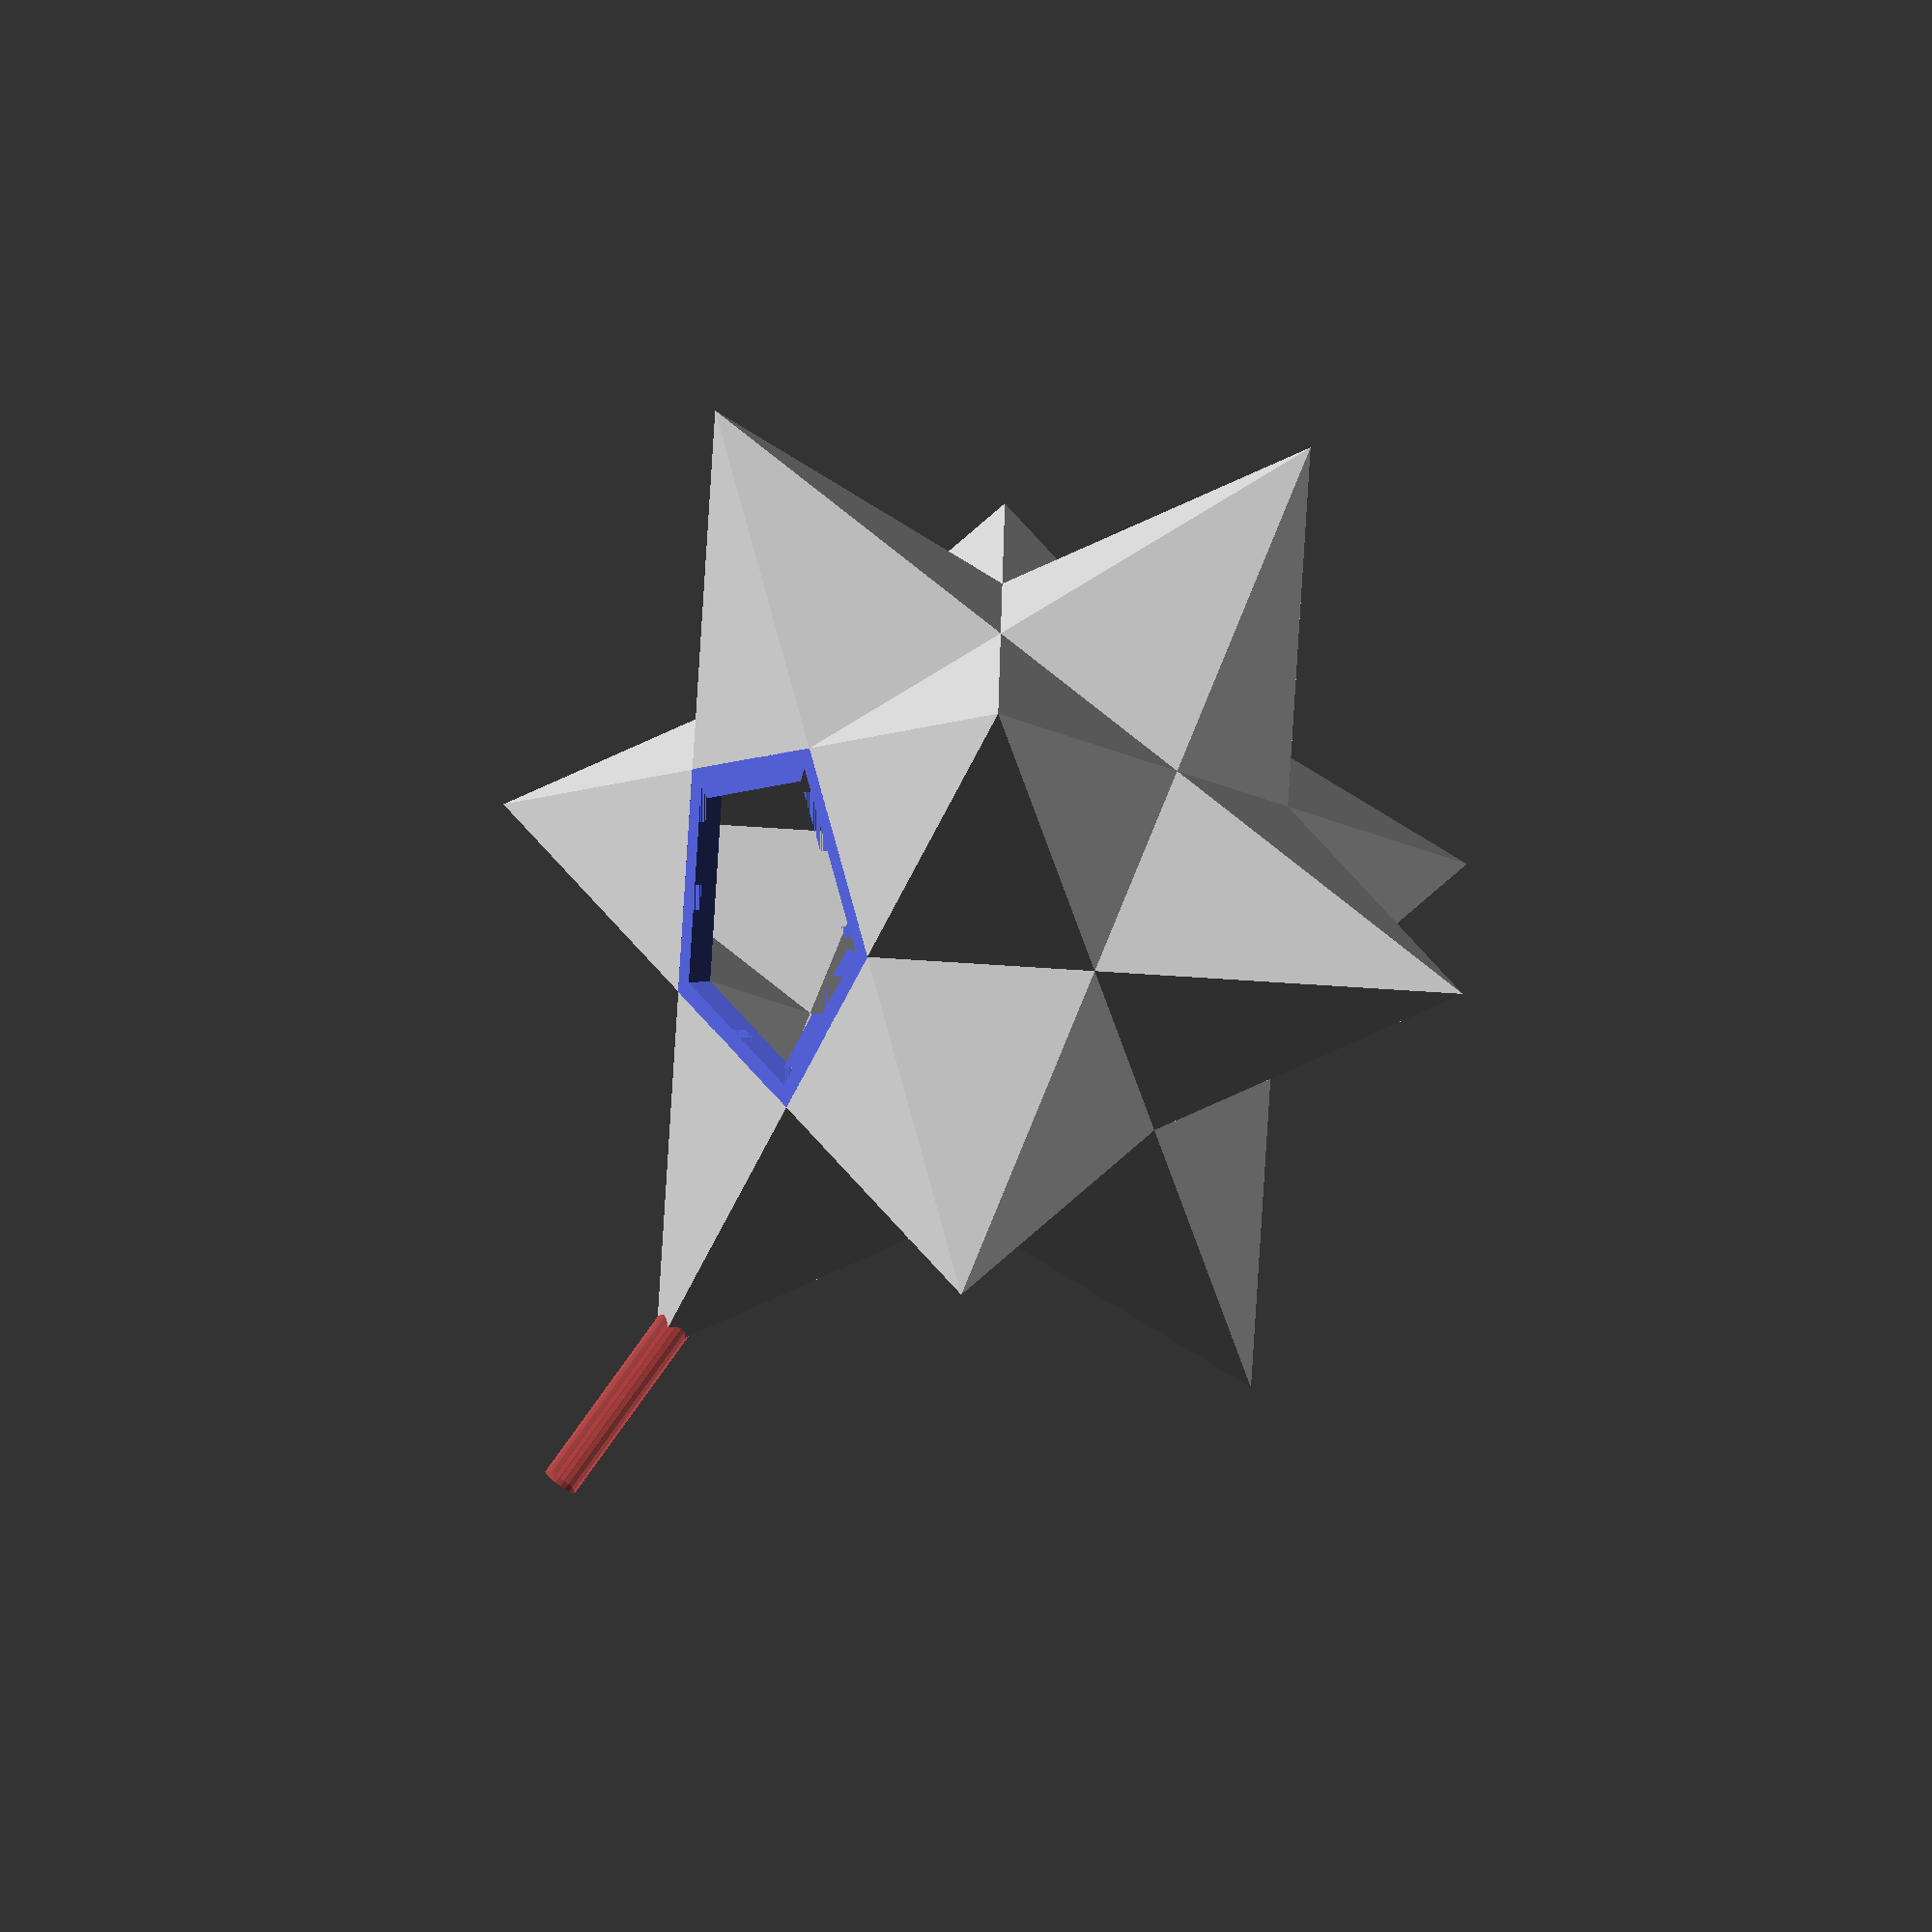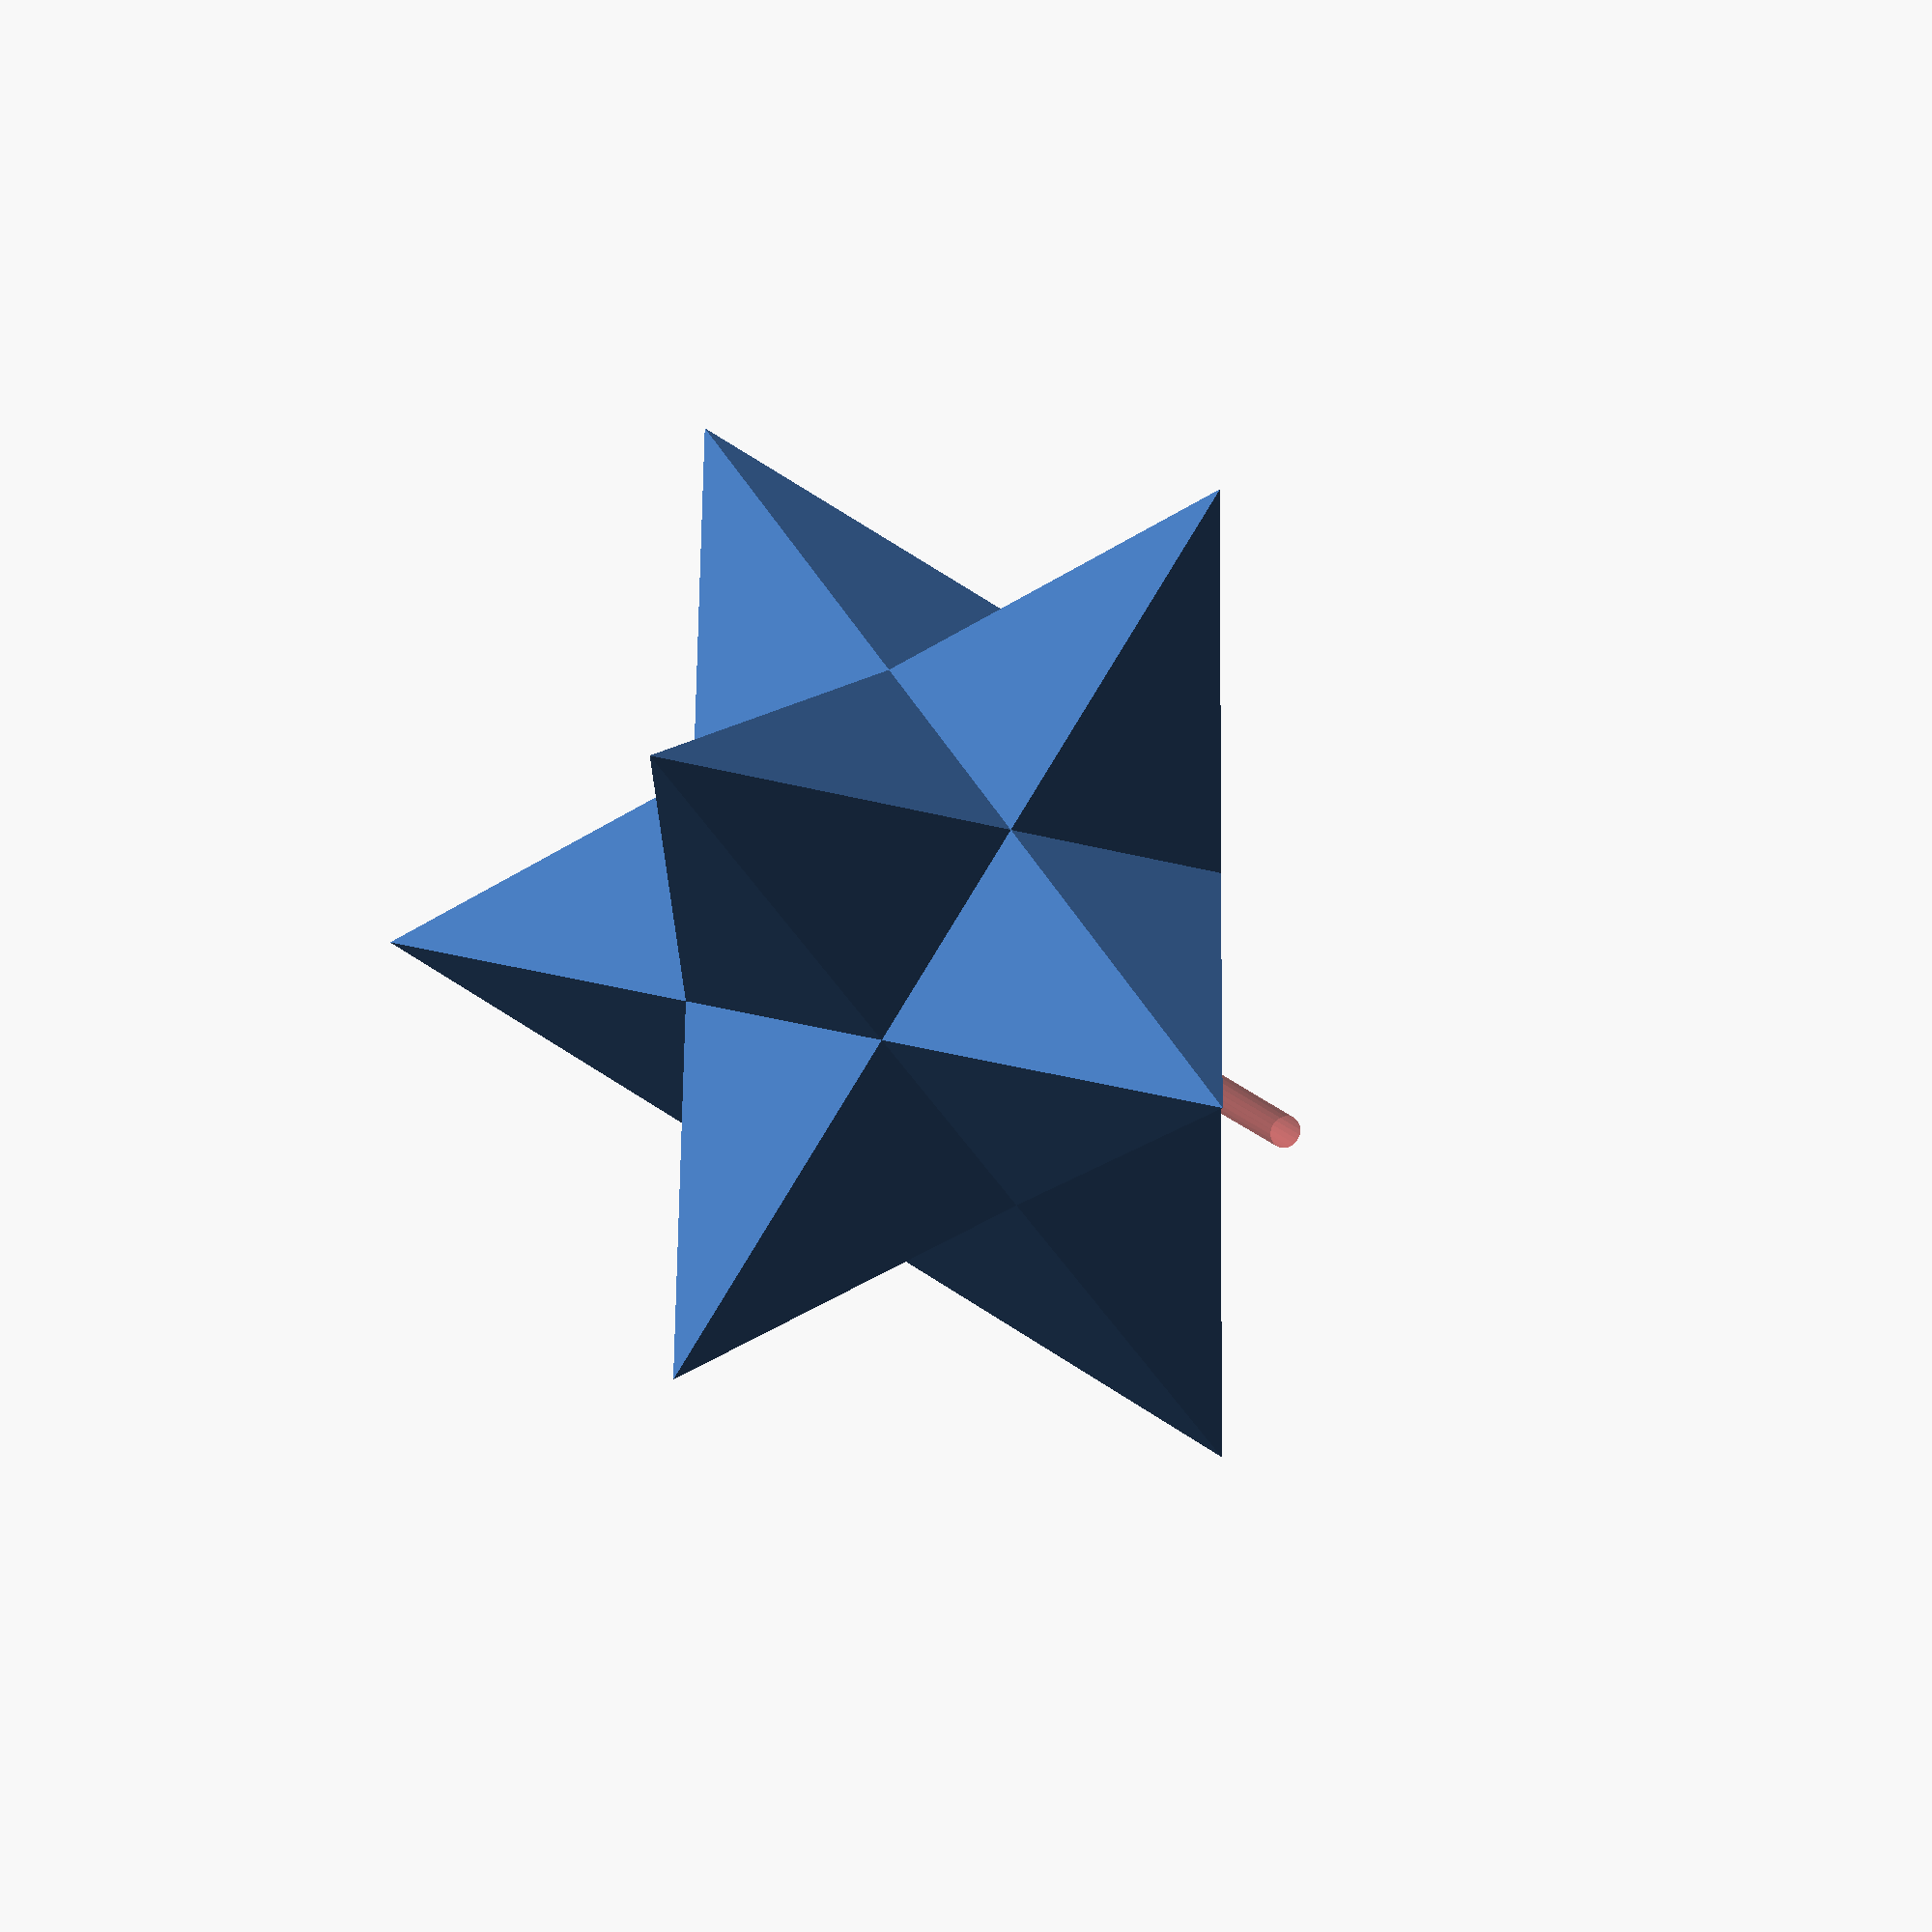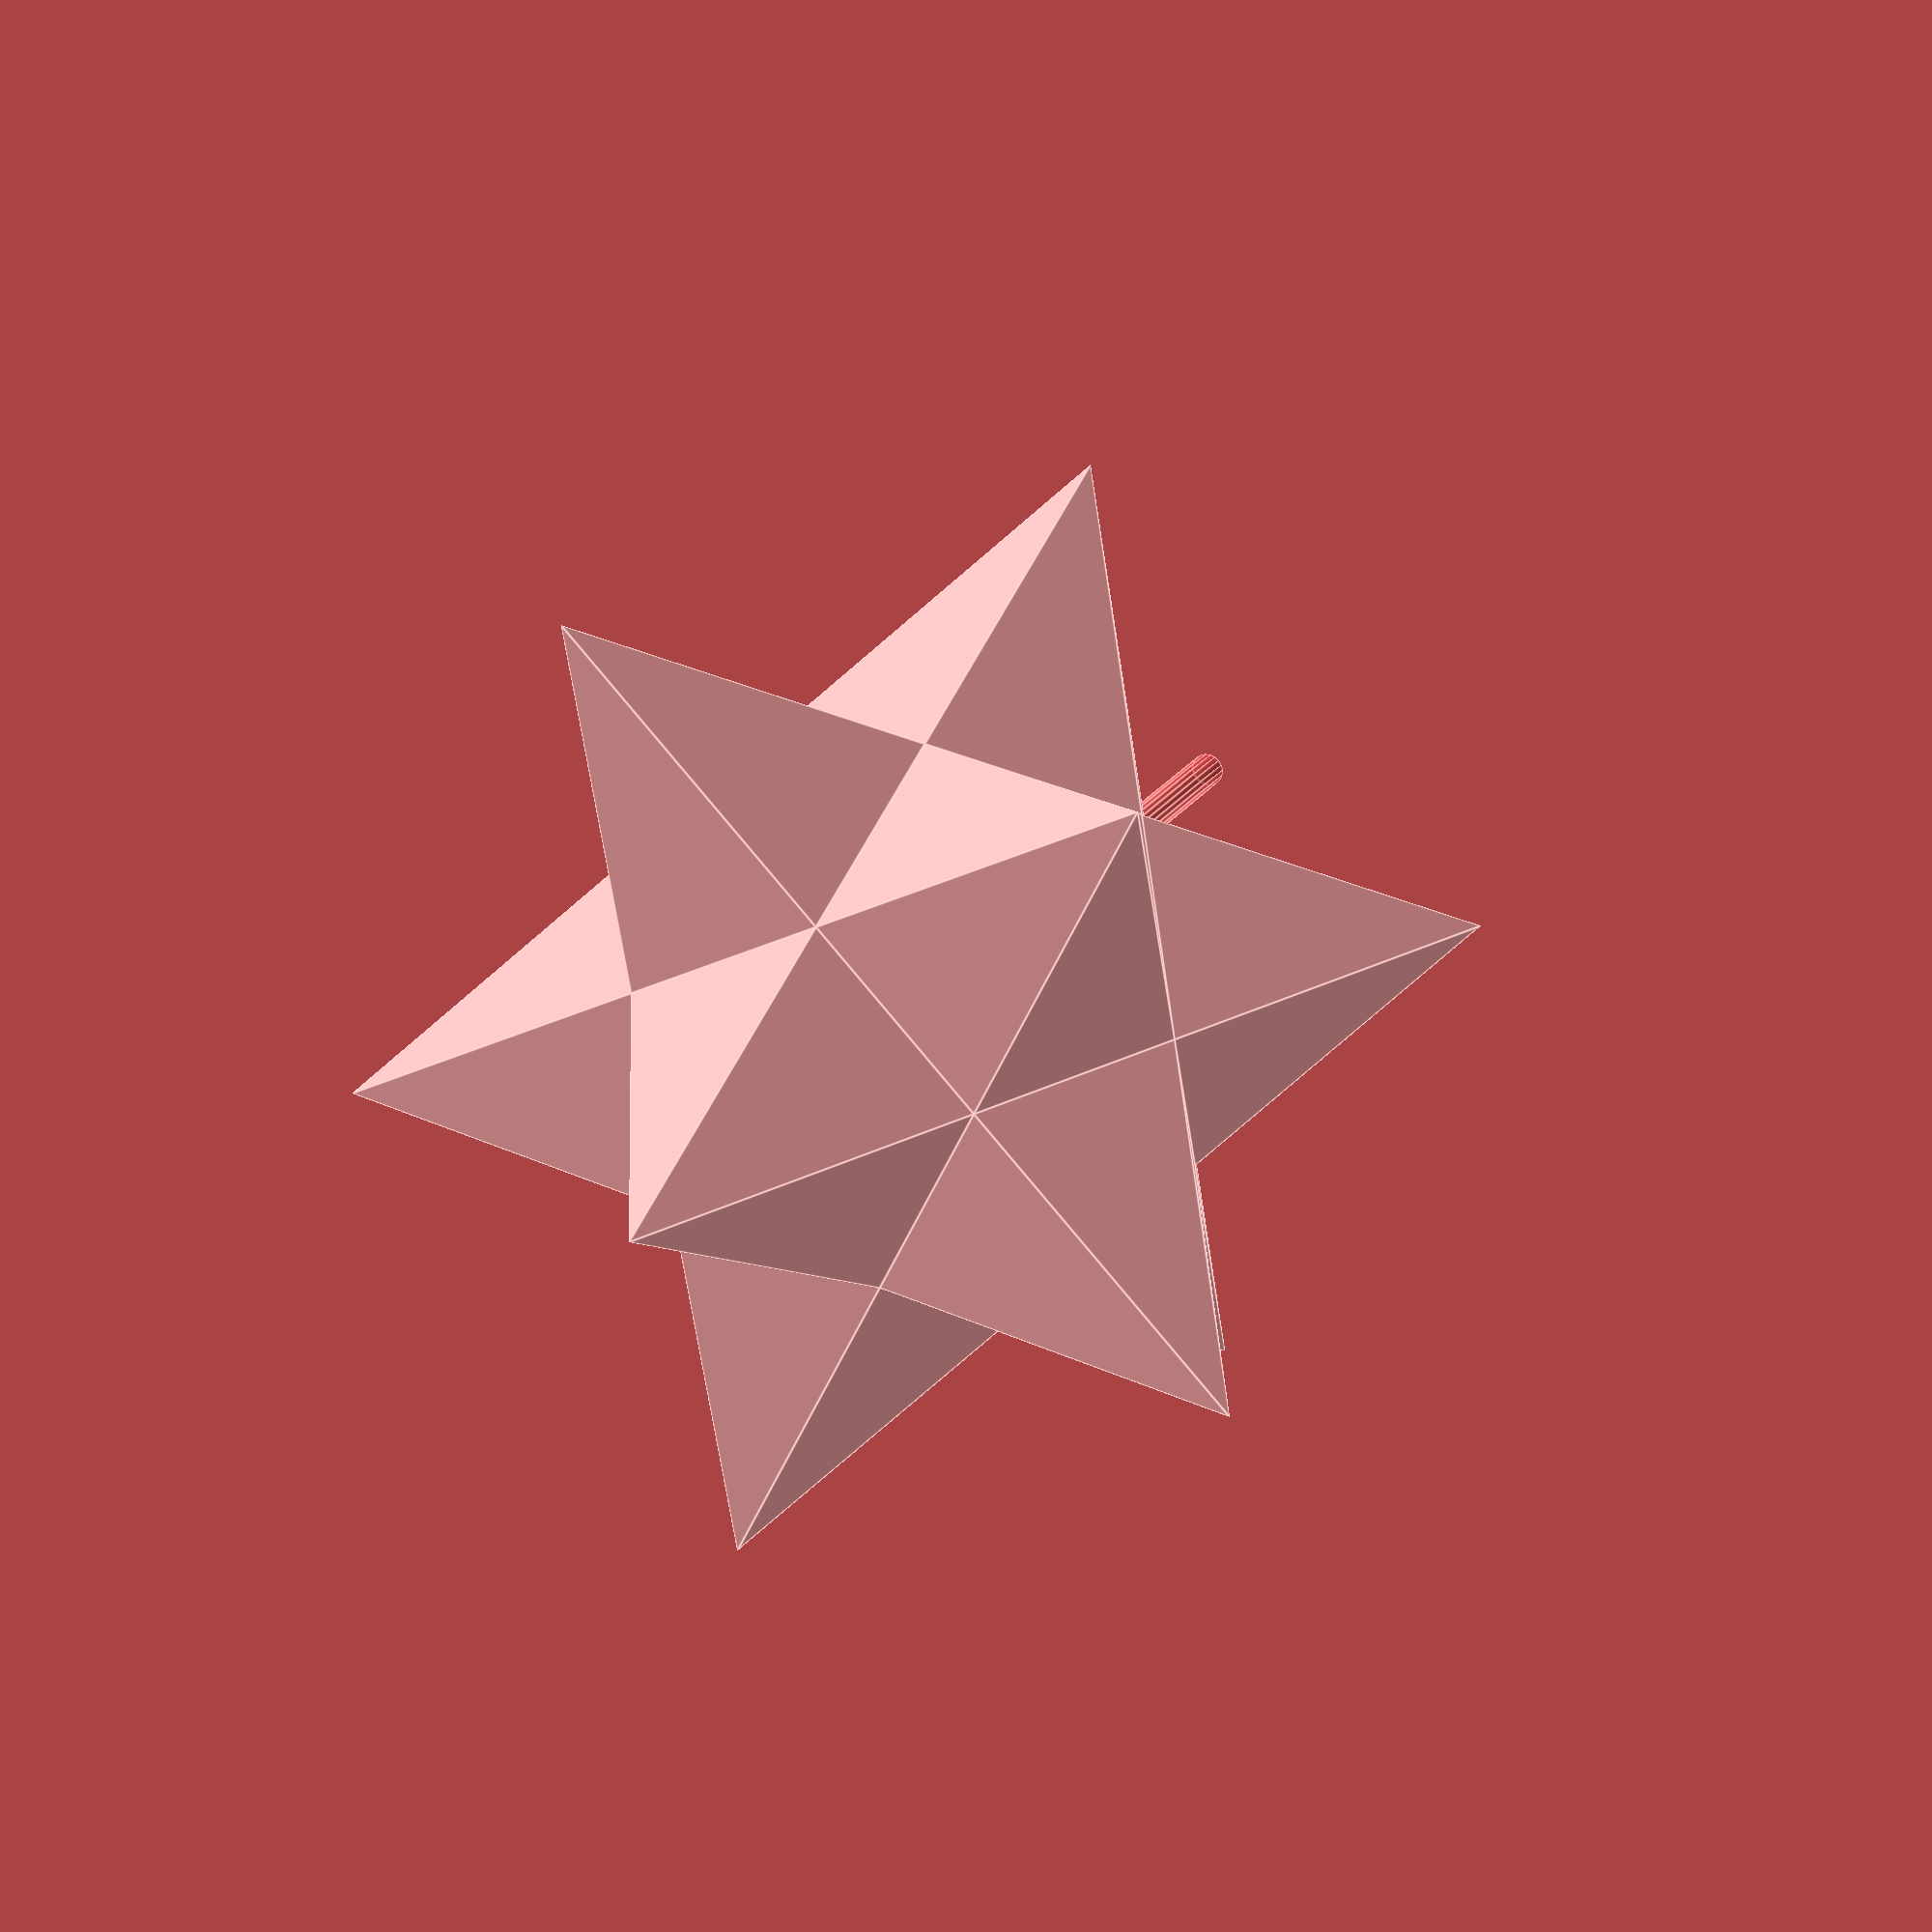
<openscad>
arete = 12.356;
creux = 1; // creux ou plein || 1 ou 0
paroi = 1.5;
echelleReductionAjustementBouchon = 0.972;
bouchon = 0; // 1 ou 0
corps = 1; // 1 ou 0
sideHole = 1;
sideHoleDiameter = 1;

// Controle rotation viewport quand animation en route
//$vpr = [70, 0, $t * 180];

/* Forme
Choix parmi:
- 0 => Etoilé
- 1 => Christique
- 2 => Christique_inversé
- 3 => Pentakis // (all points on sphere)
- 4 => Animate // voir plus bas pour plus d'infos
*/
forme_ID = 0;

/////////

function dodeca_ext_radius(a) =
    a/2*(sqrt(2));

function dodeca_sphere_inscrite_radius(a) =
    a*sqrt(5/8+11/(8*sqrt(5)));

function dodeca_arete_from_sphere_inscrite(radius) =
    radius/sqrt(5/8+11/(8*sqrt(5)));

spike = [
    2.3417, // Etoilé, scale 1 is arete = 1.236 mm, diametre = 6.24 mm, arete pyramide = 2 mm
    0.8944, // Christique, scale 1 is arete = 1.236 mm, diametre = 4.05 mm
    -0.8944, // Christique inversé
    0.4279 // Pentakis
];

if (forme_ID == 4) {
    Animate();
} else {
    if (creux == 0) {
        small_stellated_dodecahedron(spike[forme_ID], small_stellated_dodecahedron);
    } else {
        if (corps == 1) {
            corps_ouvert();
        }
        if (bouchon == 1) {
            bouchon();
        }
    }
}


//		poly_creux();
//		decoupe_bouchon();

module corps_ouvert() {
//    rotate([180, 0, 0])
	difference() {
		poly_creux();
		decoupe_bouchon();
        if (sideHole) {
            rotate([0,0,90]) rotate([180-116.56])
            translate([0,0,arete*2])
            #cylinder(h=paroi*10, r=sideHoleDiameter, center=false, $fn=20);

        }
	}
}

module poly_creux() {
    areteInt = dodeca_arete_from_sphere_inscrite(dodeca_sphere_inscrite_radius(arete)-paroi);

    echo("arete int: ", areteInt);
    render(convexity=2)
    difference() {
        small_stellated_dodecahedron(spike[forme_ID], arete);
        small_stellated_dodecahedron(spike[forme_ID], areteInt);
    }
}

module decoupe_bouchon(scale=1) {
    distance = dodeca_sphere_inscrite_radius(arete);
	rotate([0,0,36]) translate([0,0, distance])
		cylinder(99, r=arete*0.853, $fn=5, center=false);
	rotate([0,0,36]) translate([0,0, distance-paroi])
		cylinder(paroi, r=(arete-paroi)*0.855*scale, $fn=5, center=false);
}

module supplement_feuillure_bouchon() {
    distance = dodeca_sphere_inscrite_radius(arete);
    rotate([0,0,36]) translate([0,0, distance-paroi-1])
    difference() {
		cylinder(paroi+2, r=(arete-paroi)*0.85, $fn=5, center=false);
		cylinder(paroi+2, r=(arete-2*paroi)*0.85, $fn=5, center=false);
    }
}

module bouchon() {
//	scale([echelleReductionAjustementBouchon, echelleReductionAjustementBouchon, 0.995])
	difference () {
        intersection() {
            union() {
                poly_creux();
                supplement_feuillure_bouchon();
            }
            decoupe_bouchon(echelleReductionAjustementBouchon);
        }
	}
}

// }}

/*
animates the single parameter of the
module small_stellated_dodecahedron

1/ choose animate in the view menu
2/ sets fps to an appropiate number for
your machine - 20 is good
3/ set steps to a number that keeps the
change from happening too slowly or
too fast - 200 is good
*/
module Animate() {
    small_stellated_dodecahedron(-3.4317*abs(2*$t-1)+2.4317);
}

// Étoilé
// scale 1 is arete = 1.236 mm, diametre = 6.24 mm, arete pyramide = 2 mm
module Etoile(a) {
    small_stellated_dodecahedron(2.3417, a);
}

// Christique
// scale 1 is arete = 1.236 mm, diametre = 4.05 mm
module Christique(a) {
    small_stellated_dodecahedron(0.8944, a);
}

// Christique inversé
module Christique_inv(a) {
    small_stellated_dodecahedron(-0.8944, a);
}

// Pentakis (all points on sphere)
module Pentakis(a) {
    small_stellated_dodecahedron(0.4279, a);
}

module small_stellated_dodecahedron(scale, ar)
{
a=scale*0.61803;
b=scale*0.38197;

length = ar ? ar : arete;
echo("length:", length);
// scale(1) => arete 1.236 mm
scale(length/1.236)

// Posé sur 3 pointes
//rotate([20.91, 0, 0])

// Posé sur 1 pointe
rotate([0, 31.72, 0])

/*
constructed from 12 pentagonal pyramids placed
on the faces of a dodecahedron.
first 20 points are the vertices of a dodecahedron
next 12 points are the vertices of the centers
of the faces of the dodecahedron

if scale = 0 a dodecahedron is created

if scale is positive the centers of the
faces are moved out fron the center of the
dodecahedron

if scale is negative the centers of the
faces are moved in towards the center of the
dodecahedron

the apex angles of the triangles that make up
the faces of the stellated dodecahedron
are 36 degrees - the scale factor that
makes a small stellated dodecahedron
is approximately 2.3417
length of side of pentagonal pyramid for
small stellated dodecahedron = 2

the apex angles of the triangles that make up
the faces of a pentakis dodecahedron ( one of
the Catalan solids) are about 68.619 degrees
the scale factor to make one is ca 0.4279

if len = length of the sides of the
pentagonal pyramid then approximately

scale = + or - sqrt((len*len/0.52786) - 2.09443)

lengths of the sides of the base are sqrt(5)-1
or 1.23607 to make equilateral triangles scale
factor is 0.8944

distance from centers of faces to origin ca 1.37638
distance from dodecahedral points to origin sqrt(3)




pcm

*/

polyhedron
       (points = [
                 [   1.00000,   1.00000,   1.00000],
                 [   1.00000,   1.00000,  -1.00000],
                 [   1.00000,  -1.00000,   1.00000],
                 [   1.00000,  -1.00000,  -1.00000],
                 [  -1.00000,   1.00000,   1.00000],
                 [  -1.00000,   1.00000,  -1.00000],
                 [  -1.00000,  -1.00000,   1.00000],
                 [  -1.00000,  -1.00000,  -1.00000],
                 [   0.00000,   0.61803,   1.61803],
                 [   0.00000,   0.61803,  -1.61803],
                 [   0.00000,  -0.61803,   1.61803],
                 [   0.00000,  -0.61803,  -1.61803],
                 [   0.61803,   1.61803,   0.00000],
                 [   0.61803,  -1.61803,   0.00000],
                 [  -0.61803,   1.61803,   0.00000],
                 [  -0.61803,  -1.61803,   0.00000],
                 [   1.61803,   0.00000,   0.61803],
                 [   1.61803,   0.00000,  -0.61803],
                 [  -1.61803,   0.00000,   0.61803],
                 [  -1.61803,   0.00000,  -0.61803],
                 [   1.17082+a,   0.72361+b,   0.00000],
                 [   0.72361+b,   0.00000,   1.17082+a],
                 [   0.00000,   1.17082+a,   0.72361+b],
                 [   0.00000,   1.17082+a,  -0.72361-b],
                 [   0.72361+b,   0.00000,  -1.17082-a],
                 [   1.17082+a,  -0.72361-b,   0.00000],
                 [   0.00000,  -1.17082-a,   0.72361+b],
                 [   0.00000,  -1.17082-a,  -0.72361-b],
                 [  -0.72361-b,   0.00000,   1.17082+a],
                 [  -1.17082-a,   0.72361+b,   0.00000],
                 [  -0.72361-b,   0.00000,  -1.17082-a],
                 [  -1.17082-a,  -0.72361-b,   0.00000],
                   ],

           faces = [

                [0,20,16],[16,20,17],[17,20,1],
                [1,20,12],[12,20,0],
                [0,21,8],[8,21,10],[10,21,2],
                [2,21,16],[16,21,0],
                 [0,22,12],[12,22,14],[14,22,4],
                [4,22,8],[8,22,0],
                [1,23,9],[9,23,5],[5,23,14],
                [14,23,12],[12,23,1],
                [1,24,17],[17,24,3],[3,24,11],
                [11,24,9],[9,24,1],
                [16,25,2],[17,25,16],[3,25,17],
                 [13,25,3],[2,25,13],
                 [2,26,10],[10,26,6],[6,26,15],
                 [15,26,13],[13,26,2],
                 [3,27,13],[13,27,15],[15,27,7],
                 [7,27,11],[11,27,3],
                [4,28,18],[18,28,6],[6,28,10],
                 [10,28,8],[8,28,4],
                 [4,29,14],[14,29,5],[5,29,19],
                 [19,29,18],[18,29,4],
                  [5,30,9],[9,30,11],[11,30,7],
                 [7,30,19],[19,30,5],
                 [6,31,18],[18,31,19],[19,31,7],
                 [7,31,15],[15,31,6],

                 ]
      );
}

</openscad>
<views>
elev=353.2 azim=114.8 roll=58.5 proj=o view=solid
elev=183.2 azim=195.5 roll=267.2 proj=p view=solid
elev=20.0 azim=223.8 roll=158.8 proj=p view=edges
</views>
